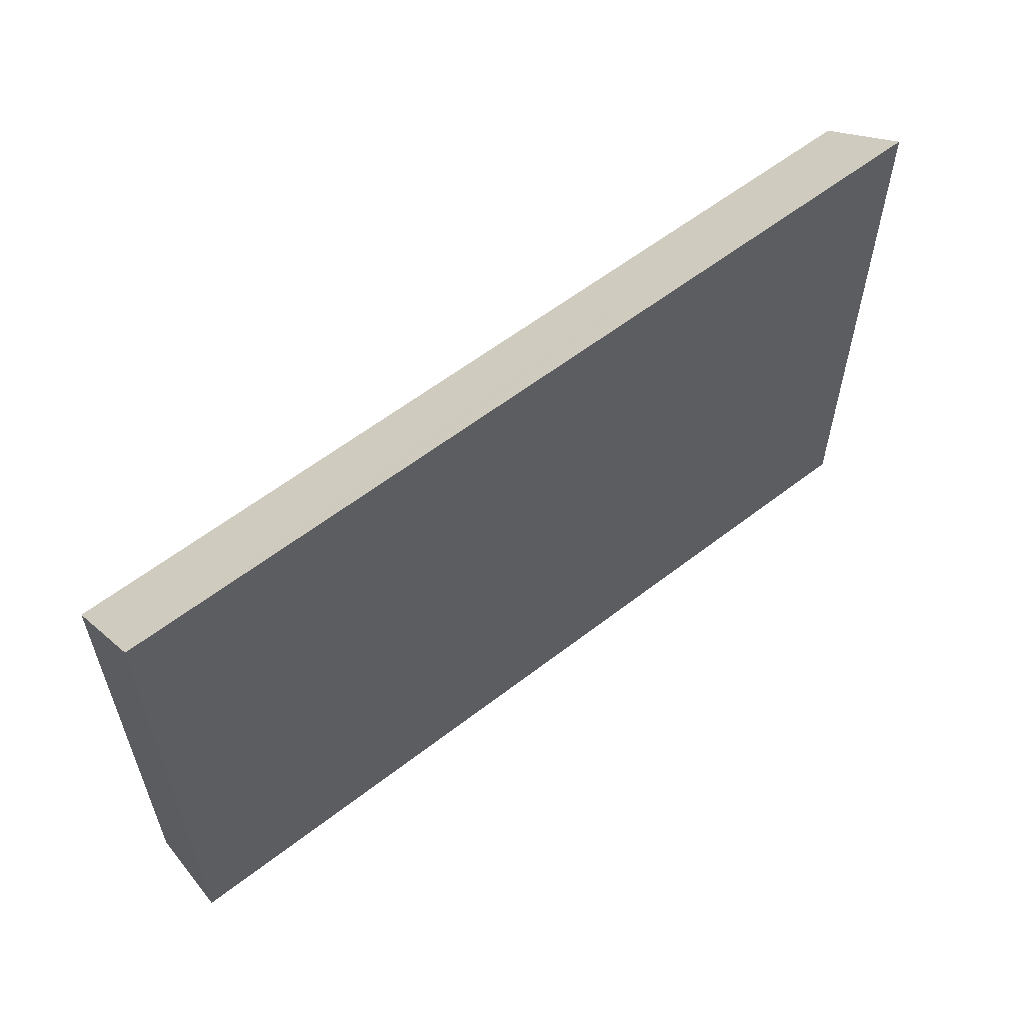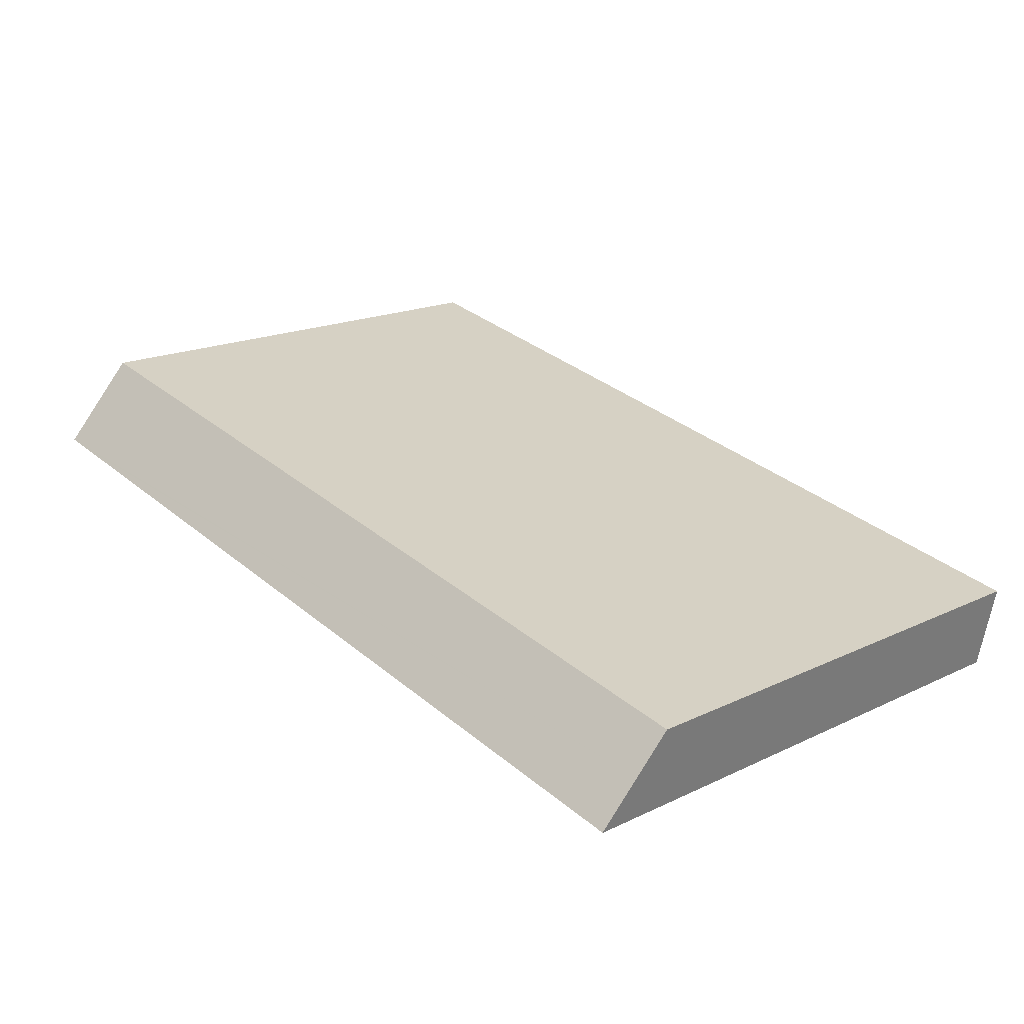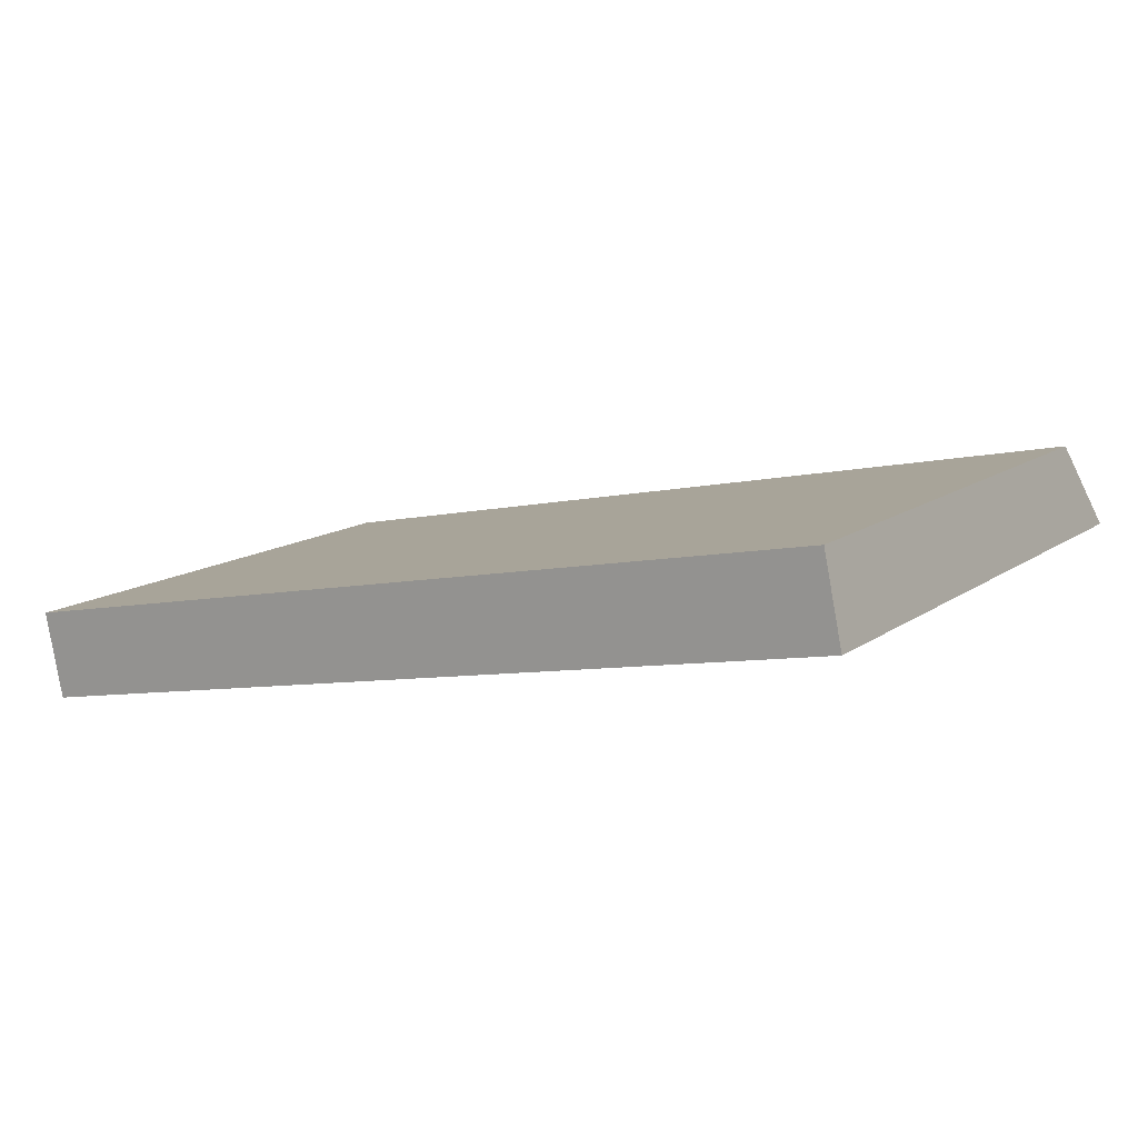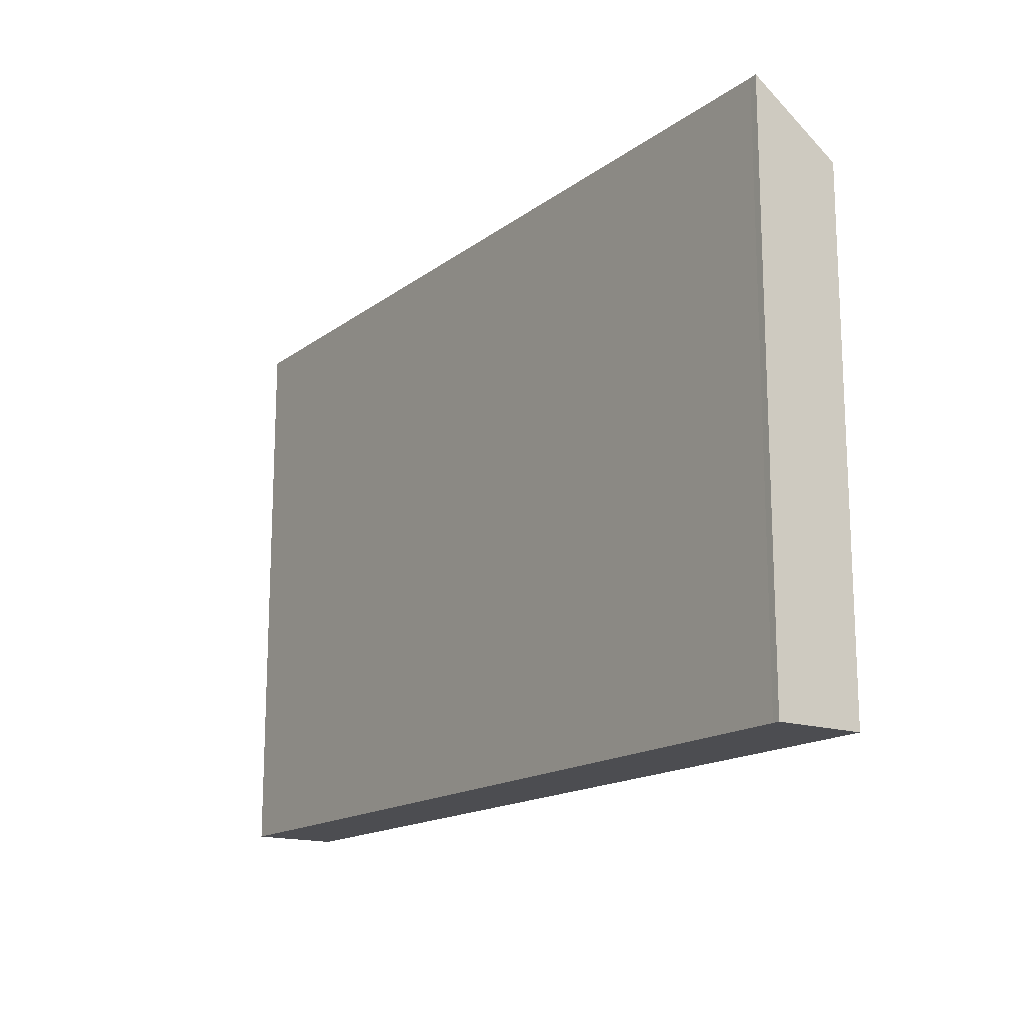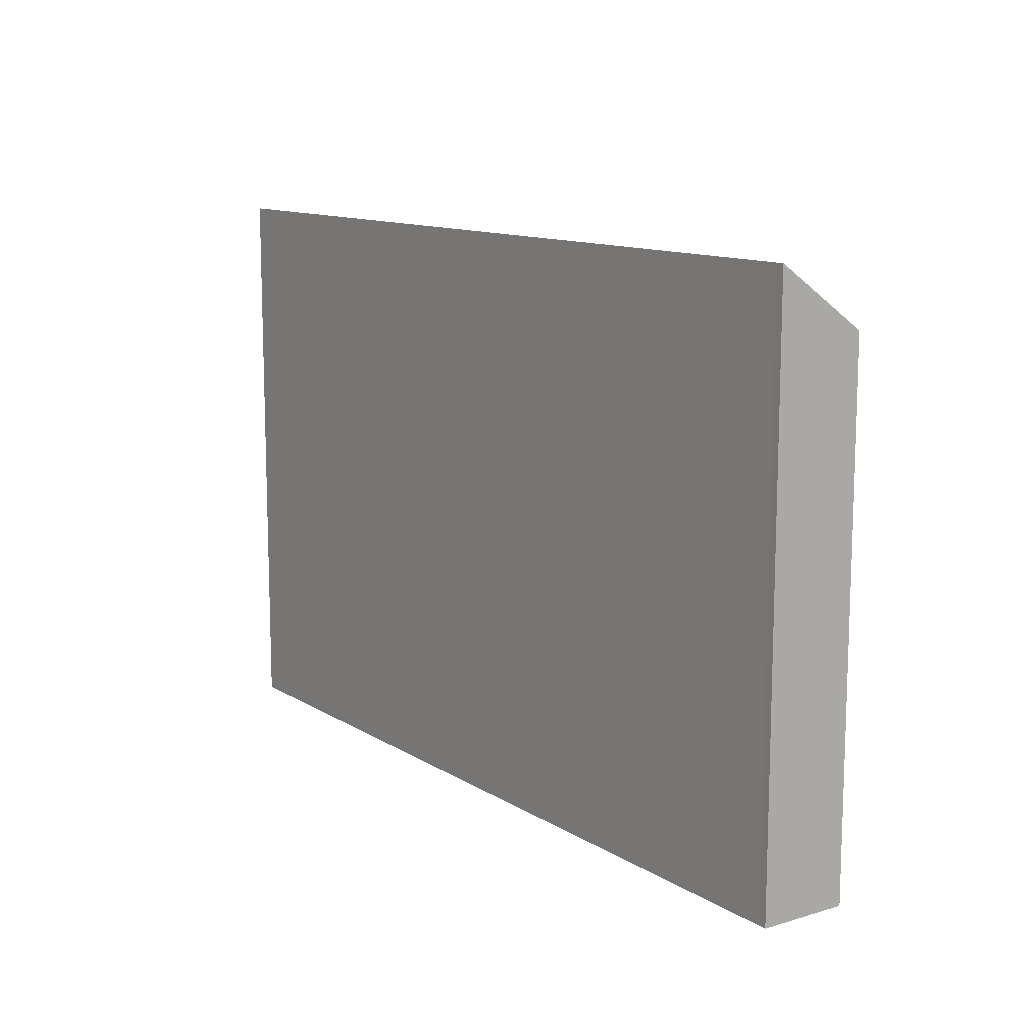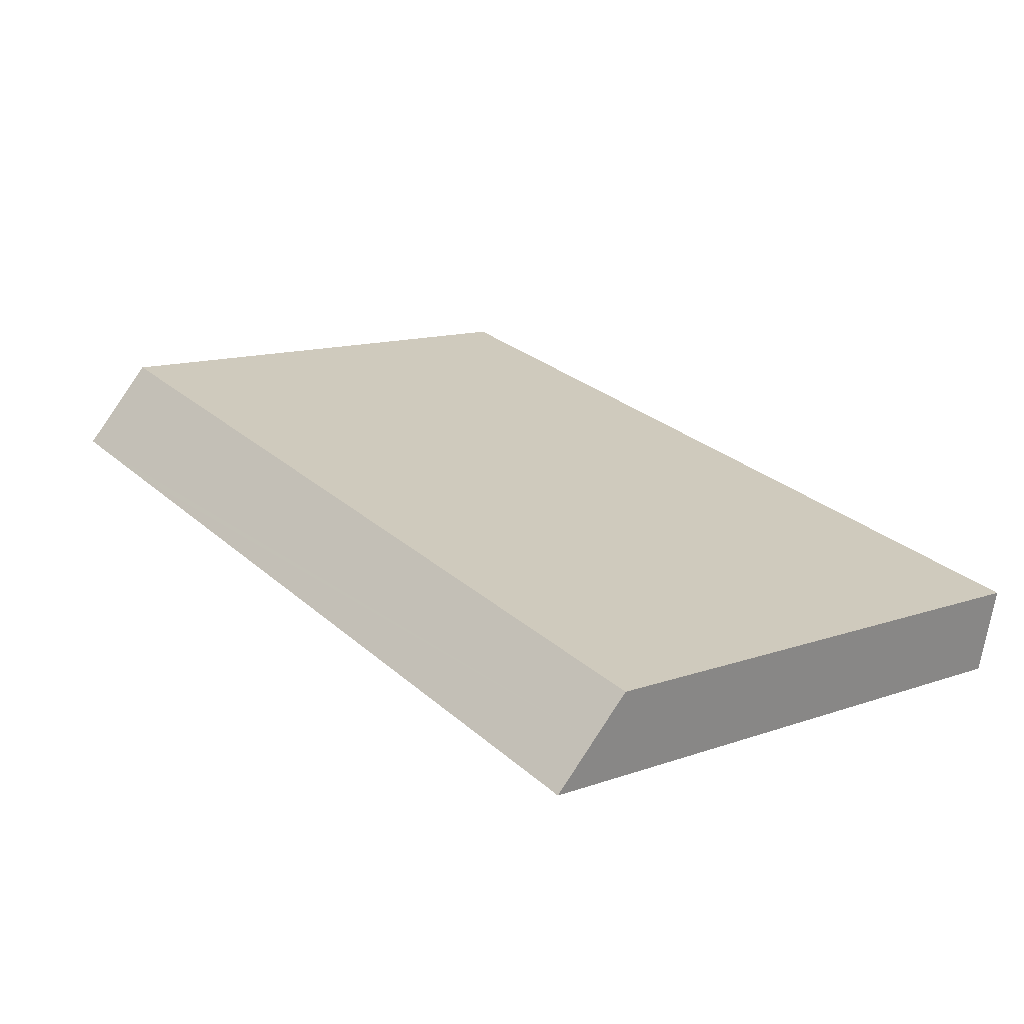
<metadata>
{"format":"obj","ext":"obj","renderer":"f3d","projection":"perspective","resolution":1024,"background":"white","views":[{"elev":58.6,"azim":129.6,"up":"+Y"},{"elev":17.9,"azim":-133.0,"up":"+Z"},{"elev":13.5,"azim":33.5,"up":"+Z"},{"elev":-16.1,"azim":-136.1,"up":"+Y"},{"elev":11.9,"azim":-136.9,"up":"+Y"},{"elev":13.1,"azim":-128.5,"up":"+Z"}]}
</metadata>
<code>
v  0.11 7.094 -0.528
v  0.332 7.516 -1.106
v  0.235 7.518 -1.128
v  10.17 7.511 0.938
v  11.31 7.51 1.175
v  11.59 7.51 1.232
v  11.35 6.721 2.348
v  0.015 6.721 0.003
v  0 6.721 4.115e-16
v  11.59 -7.544e-17 1.232
v  11.31 -7.195e-17 1.175
v  0.332 6.772e-17 -1.106
v  10.17 -5.744e-17 0.938
v  0.235 6.907e-17 -1.128
v  0.11 3.233e-17 -0.528
v  0 0 0
v  11.35 -1.438e-16 2.348
v  0.015 -1.837e-19 0.003
g defaultobject
f 1 2 3
f 2 1 4
f 4 1 5
f 5 1 6
f 6 1 7
f 7 1 8
f 8 1 9
f 10 5 6
f 5 10 4
f 4 10 2
f 2 10 11
f 2 11 12
f 12 11 13
f 2 14 3
f 14 2 12
f 14 1 3
f 1 14 9
f 9 14 15
f 9 15 16
f 16 8 9
f 8 16 7
f 7 16 17
f 17 16 18
f 7 10 6
f 10 7 17
f 15 18 16
f 18 15 14
f 18 14 12
f 18 12 17
f 17 12 13
f 17 13 11
f 17 11 10

</code>
